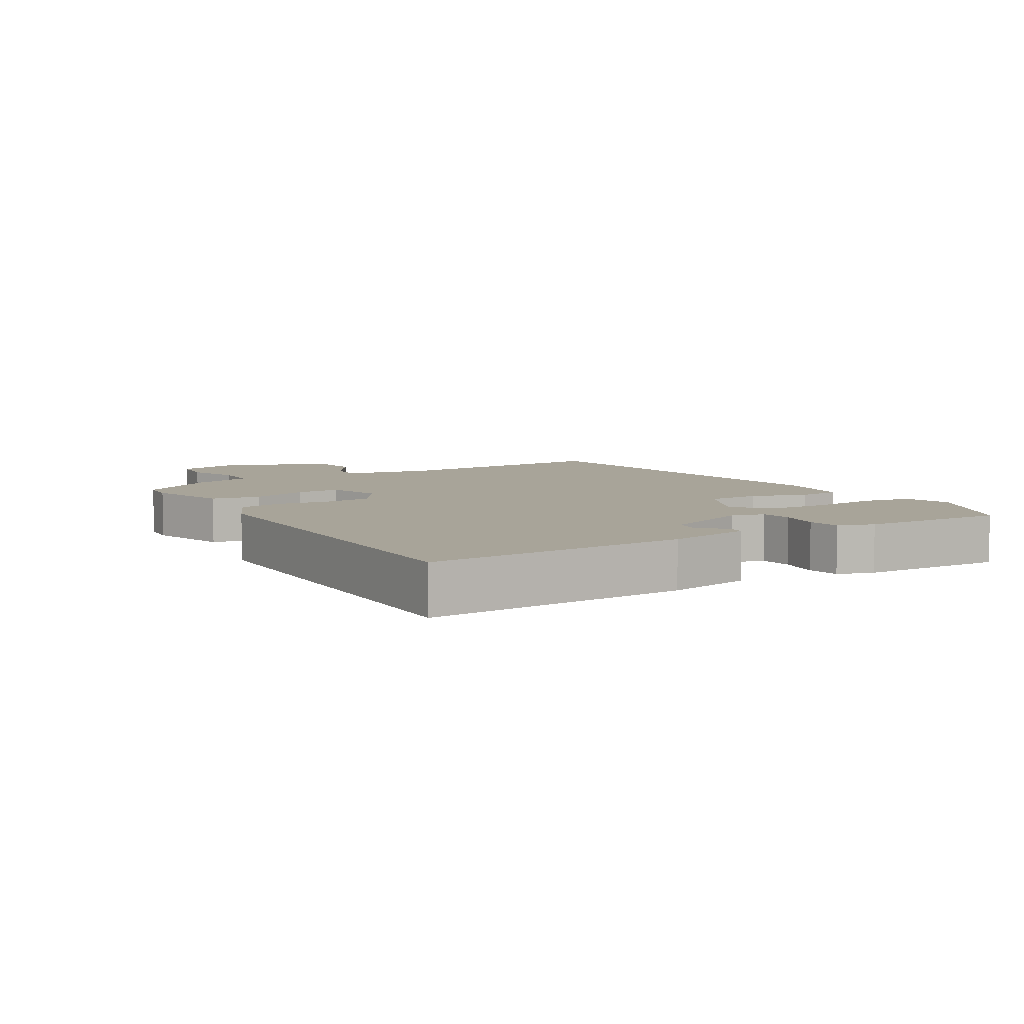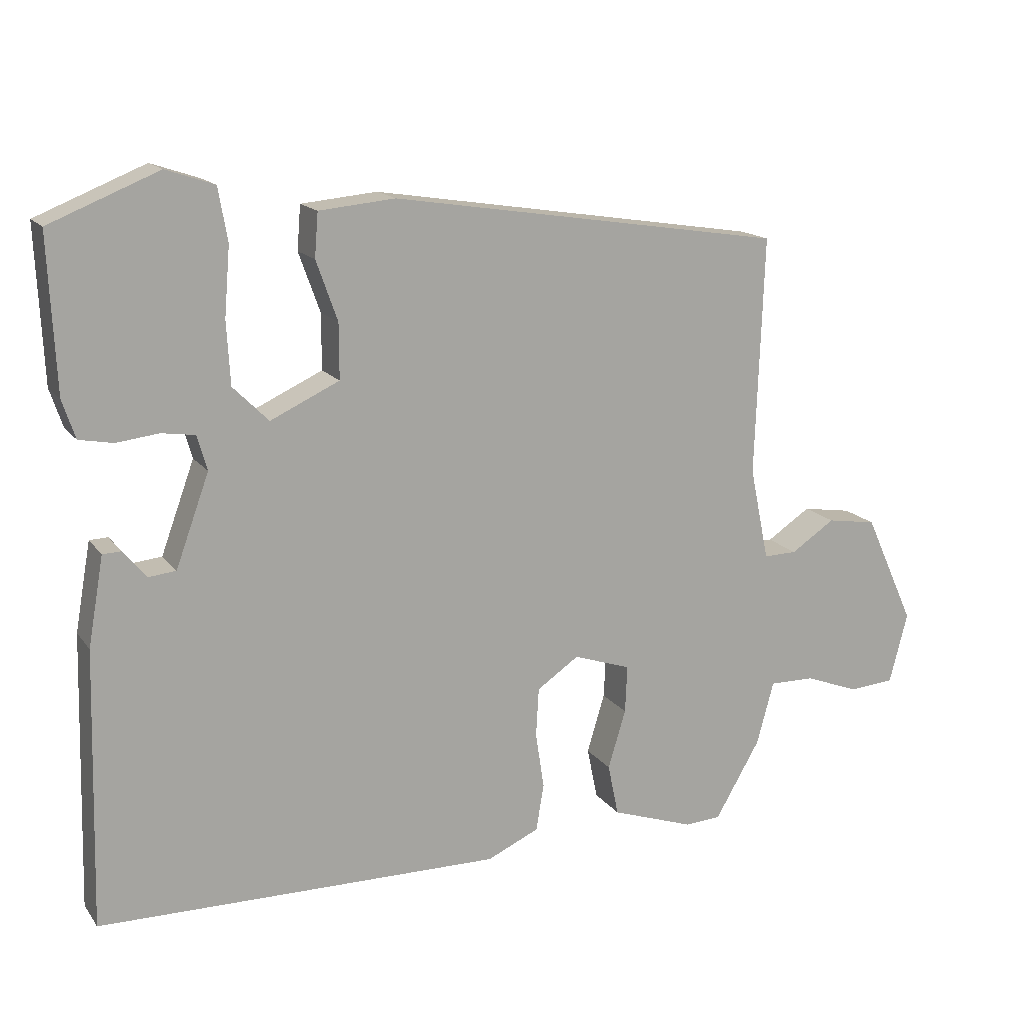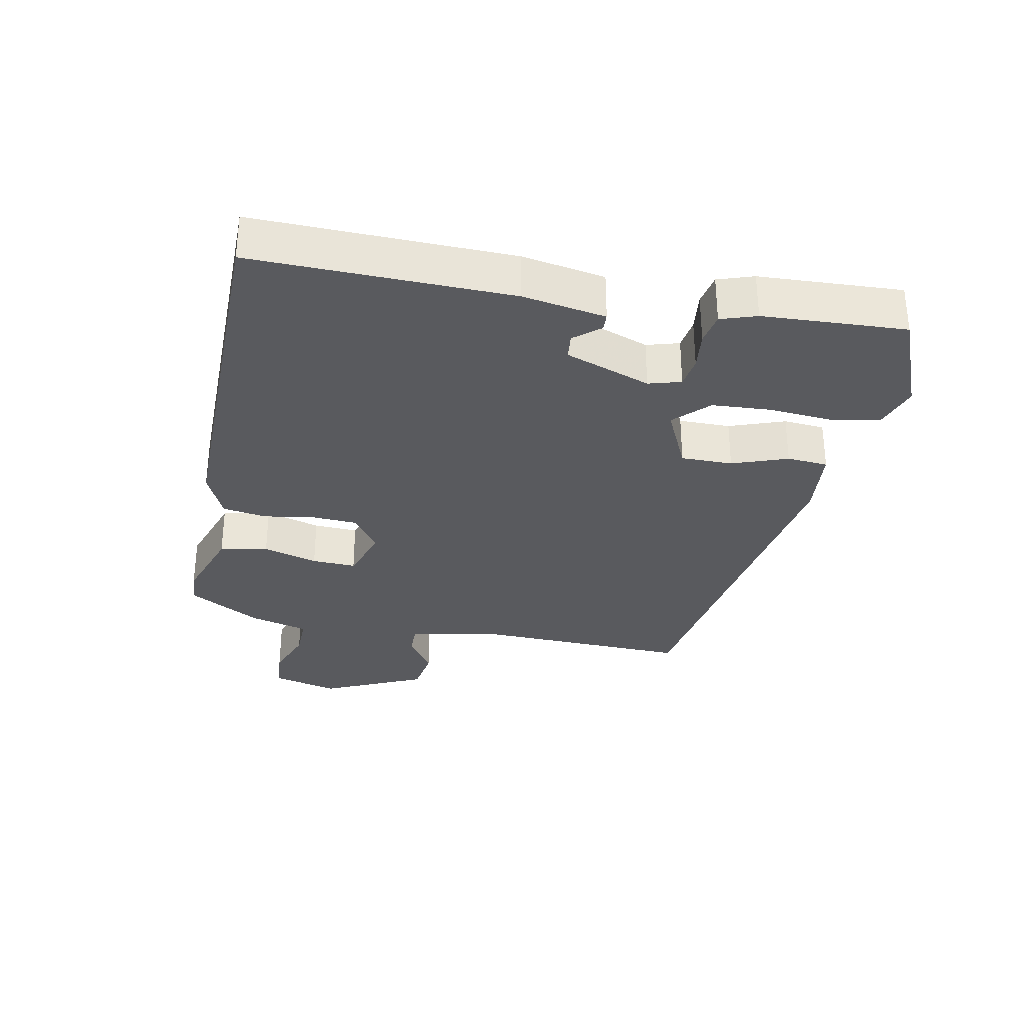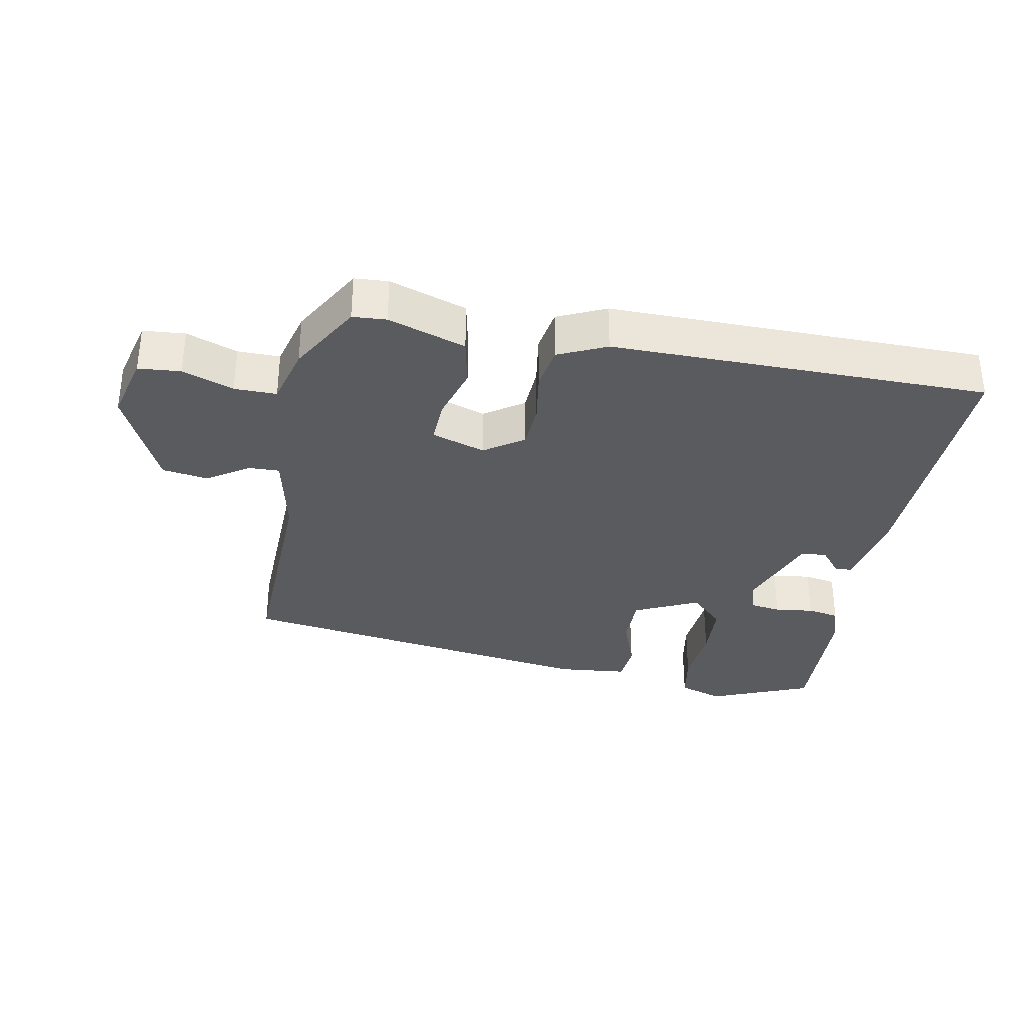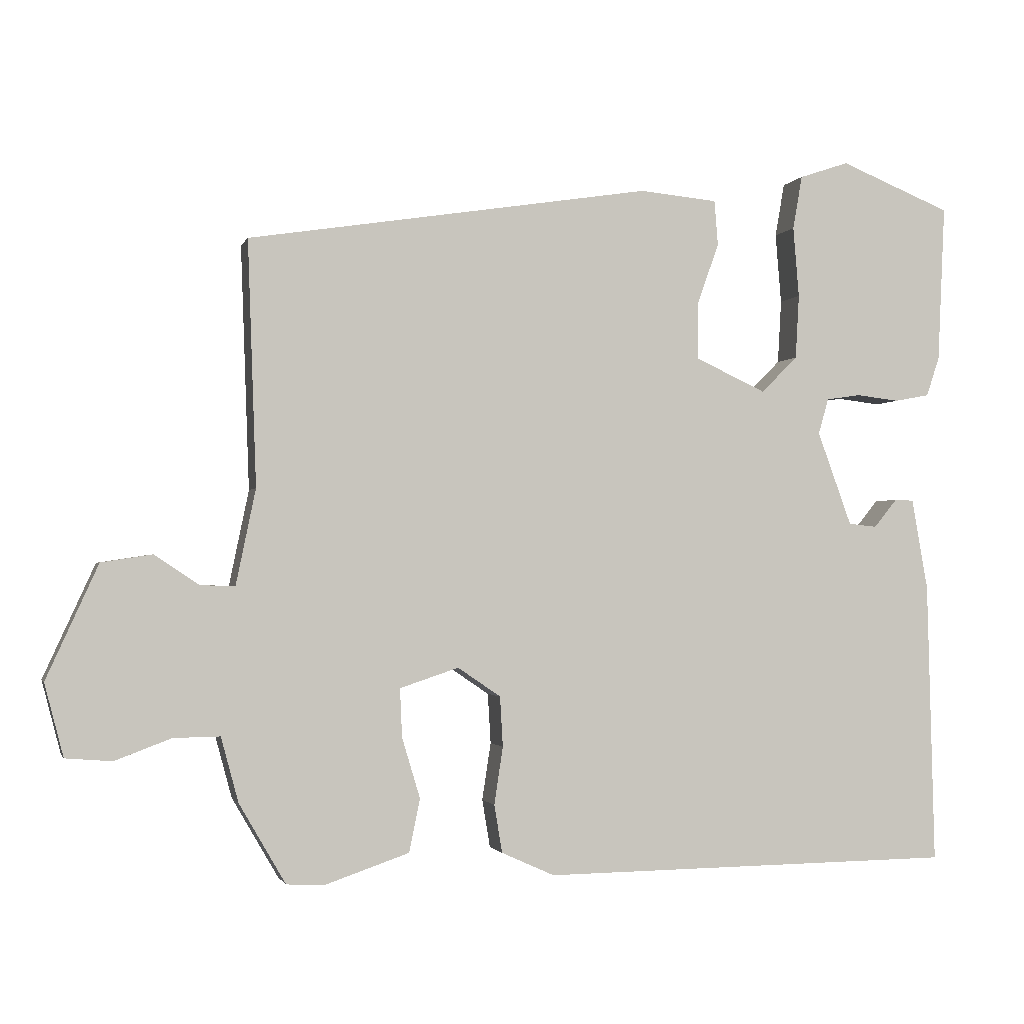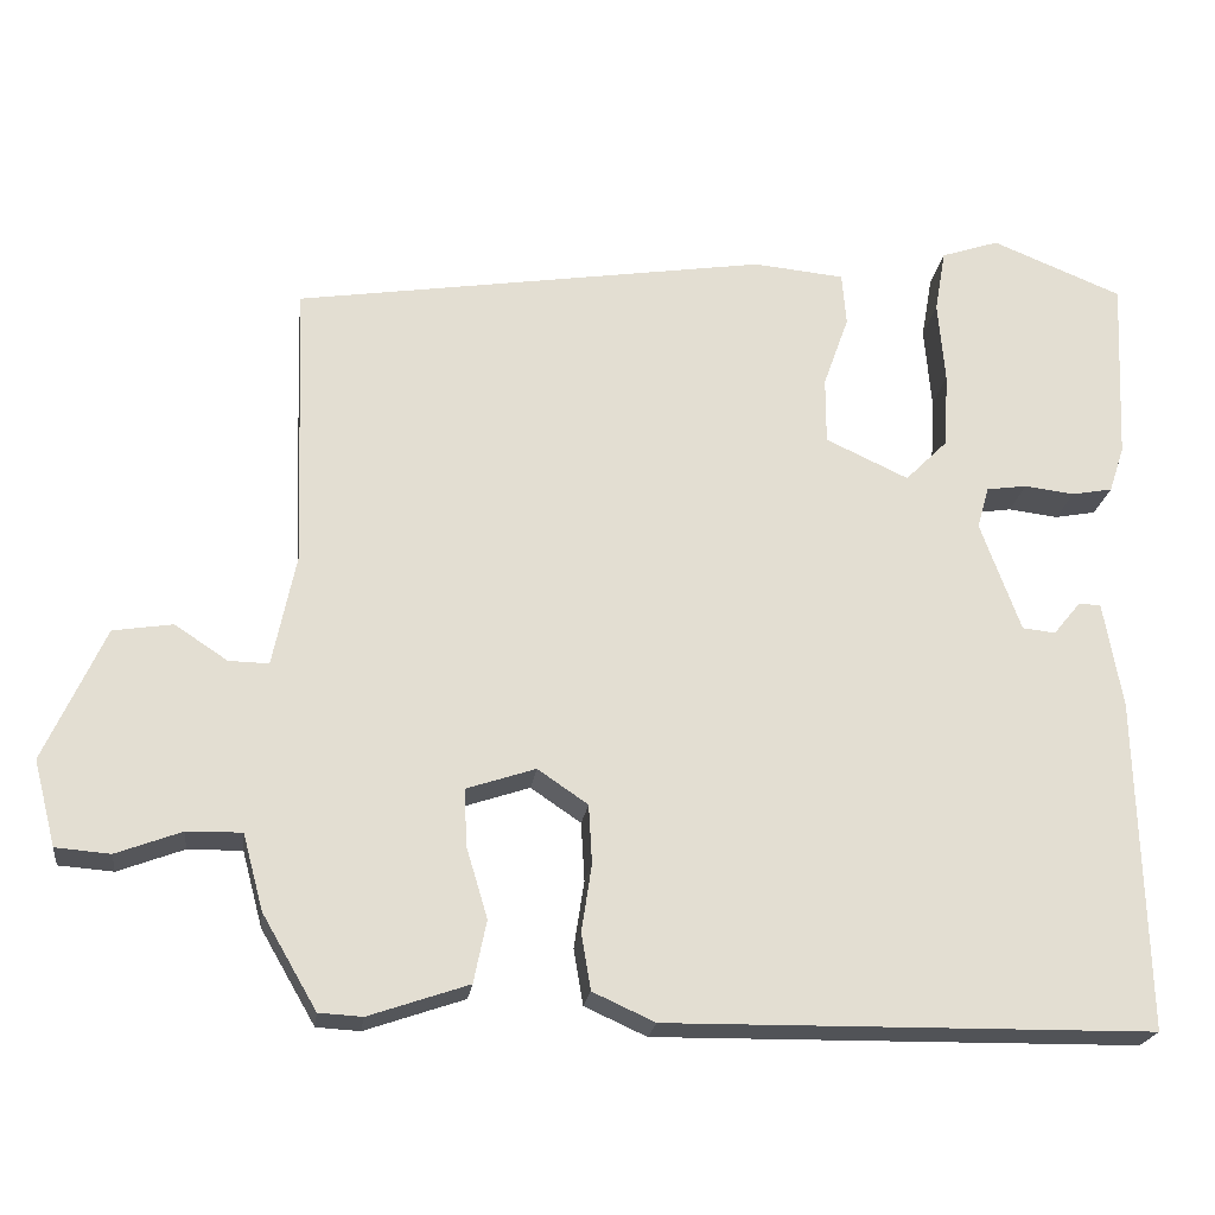
<metadata>
{"format":"obj","ext":"obj","renderer":"f3d","projection":"perspective","resolution":1024,"background":"white","views":[{"elev":7.1,"azim":-121.0,"up":"+Y"},{"elev":15.7,"azim":-23.8,"up":"+Z"},{"elev":-31.6,"azim":-101.0,"up":"+Y"},{"elev":-33.3,"azim":169.6,"up":"+Y"},{"elev":-1.6,"azim":165.6,"up":"+Z"},{"elev":-21.8,"azim":172.5,"up":"+Z"}]}
</metadata>
<code>
v -0.464 0.07 -0.492
v -0.454 0.07 -0.103
v -0.432 0.07 0.022
v -0.406 0.07 0.023
v -0.374 0.07 -0.016
v -0.335 0.07 -0.012
v -0.288 0.07 0.117
v -0.302 0.07 0.166
v -0.349 0.07 0.173
v -0.408 0.07 0.166
v -0.456 0.07 0.175
v -0.474 0.07 0.229
v -0.484 0.07 0.445
v -0.331 0.07 0.507
v -0.263 0.07 0.484
v -0.25 0.07 0.41
v -0.258 0.07 0.313
v -0.253 0.07 0.225
v -0.203 0.07 0.175
v -0.106 0.07 0.22
v -0.106 0.07 0.298
v -0.136 0.07 0.382
v -0.131 0.07 0.444
v -0.024 0.07 0.454
v 0.531 0.07 0.367
v 0.519 0.07 0.031
v 0.546 0.07 -0.1
v 0.593 0.07 -0.099
v 0.655 0.07 -0.058
v 0.725 0.07 -0.069
v 0.796 0.07 -0.225
v 0.77 0.07 -0.325
v 0.706 0.07 -0.33
v 0.629 0.07 -0.301
v 0.565 0.07 -0.3
v 0.541 0.07 -0.389
v 0.477 0.07 -0.499
v 0.426 0.07 -0.502
v 0.309 0.07 -0.462
v 0.294 0.07 -0.389
v 0.319 0.07 -0.306
v 0.322 0.07 -0.239
v 0.241 0.07 -0.212
v 0.182 0.07 -0.252
v 0.178 0.07 -0.321
v 0.19 0.07 -0.4
v 0.179 0.07 -0.466
v 0.106 0.07 -0.499
v -0.464 0 -0.492
v -0.454 0 -0.103
v -0.432 0 0.022
v -0.406 0 0.023
v -0.374 0 -0.016
v -0.335 0 -0.012
v -0.288 0 0.117
v -0.302 0 0.166
v -0.349 0 0.173
v -0.408 0 0.166
v -0.456 0 0.175
v -0.474 0 0.229
v -0.484 0 0.445
v -0.331 0 0.507
v -0.263 0 0.484
v -0.25 0 0.41
v -0.258 0 0.313
v -0.253 0 0.225
v -0.203 0 0.175
v -0.106 0 0.22
v -0.106 0 0.298
v -0.136 0 0.382
v -0.131 0 0.444
v -0.024 0 0.454
v 0.531 0 0.367
v 0.519 0 0.031
v 0.546 0 -0.1
v 0.593 0 -0.099
v 0.655 0 -0.058
v 0.725 0 -0.069
v 0.796 0 -0.225
v 0.77 0 -0.325
v 0.706 0 -0.33
v 0.629 0 -0.301
v 0.565 0 -0.3
v 0.541 0 -0.389
v 0.477 0 -0.499
v 0.426 0 -0.502
v 0.309 0 -0.462
v 0.294 0 -0.389
v 0.319 0 -0.306
v 0.322 0 -0.239
v 0.241 0 -0.212
v 0.182 0 -0.252
v 0.178 0 -0.321
v 0.19 0 -0.4
v 0.179 0 -0.466
v 0.106 0 -0.499
f 45 46 47 48
f 44 45 48 1
f 43 44 1 2
f 38 39 40 41
f 38 41 42
f 35 36 37 38
f 35 38 42
f 34 35 42 43
f 32 33 34
f 31 32 34 43
f 28 29 30 31
f 27 28 31 43
f 23 24 25 26
f 21 22 23 26
f 20 21 26 27
f 19 20 27 43
f 14 15 16 17
f 14 17 18
f 13 14 18
f 12 13 18 19
f 9 10 11 12
f 8 9 12 19
f 2 3 4 5
f 2 5 6
f 43 2 6
f 7 8 19 43
f 6 7 43
f 96 95 94 93
f 49 96 93 92
f 50 49 92 91
f 89 88 87 86
f 90 89 86
f 86 85 84 83
f 90 86 83
f 91 90 83 82
f 82 81 80
f 91 82 80 79
f 79 78 77 76
f 91 79 76 75
f 74 73 72 71
f 74 71 70 69
f 75 74 69 68
f 91 75 68 67
f 65 64 63 62
f 66 65 62
f 66 62 61
f 67 66 61 60
f 60 59 58 57
f 67 60 57 56
f 53 52 51 50
f 54 53 50
f 54 50 91
f 91 67 56 55
f 91 55 54
f 1 49 50 2
f 2 50 51 3
f 3 51 52 4
f 4 52 53 5
f 5 53 54 6
f 6 54 55 7
f 7 55 56 8
f 8 56 57 9
f 9 57 58 10
f 10 58 59 11
f 11 59 60 12
f 12 60 61 13
f 13 61 62 14
f 14 62 63 15
f 15 63 64 16
f 16 64 65 17
f 17 65 66 18
f 18 66 67 19
f 19 67 68 20
f 20 68 69 21
f 21 69 70 22
f 22 70 71 23
f 23 71 72 24
f 24 72 73 25
f 25 73 74 26
f 26 74 75 27
f 27 75 76 28
f 28 76 77 29
f 29 77 78 30
f 30 78 79 31
f 31 79 80 32
f 32 80 81 33
f 33 81 82 34
f 34 82 83 35
f 35 83 84 36
f 36 84 85 37
f 37 85 86 38
f 38 86 87 39
f 39 87 88 40
f 40 88 89 41
f 41 89 90 42
f 42 90 91 43
f 43 91 92 44
f 44 92 93 45
f 45 93 94 46
f 46 94 95 47
f 47 95 96 48
f 48 96 49 1

</code>
